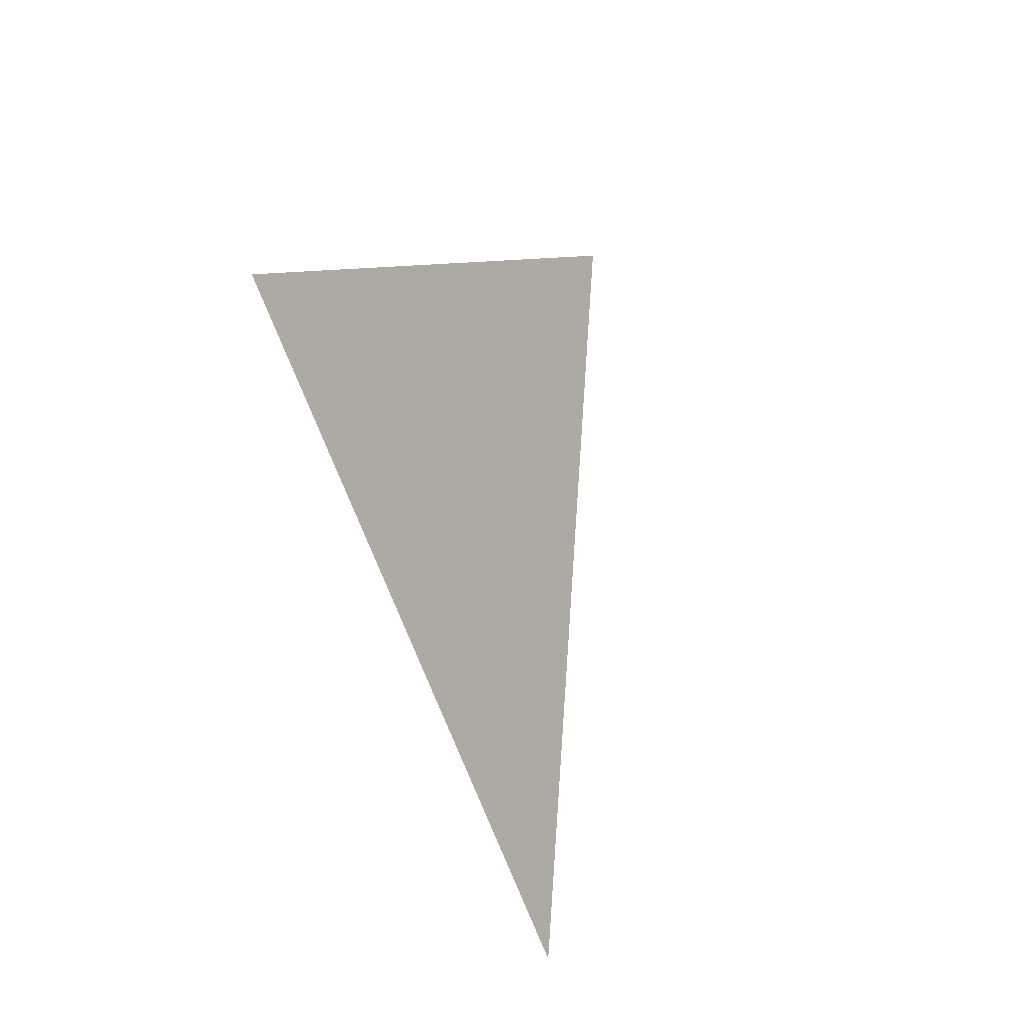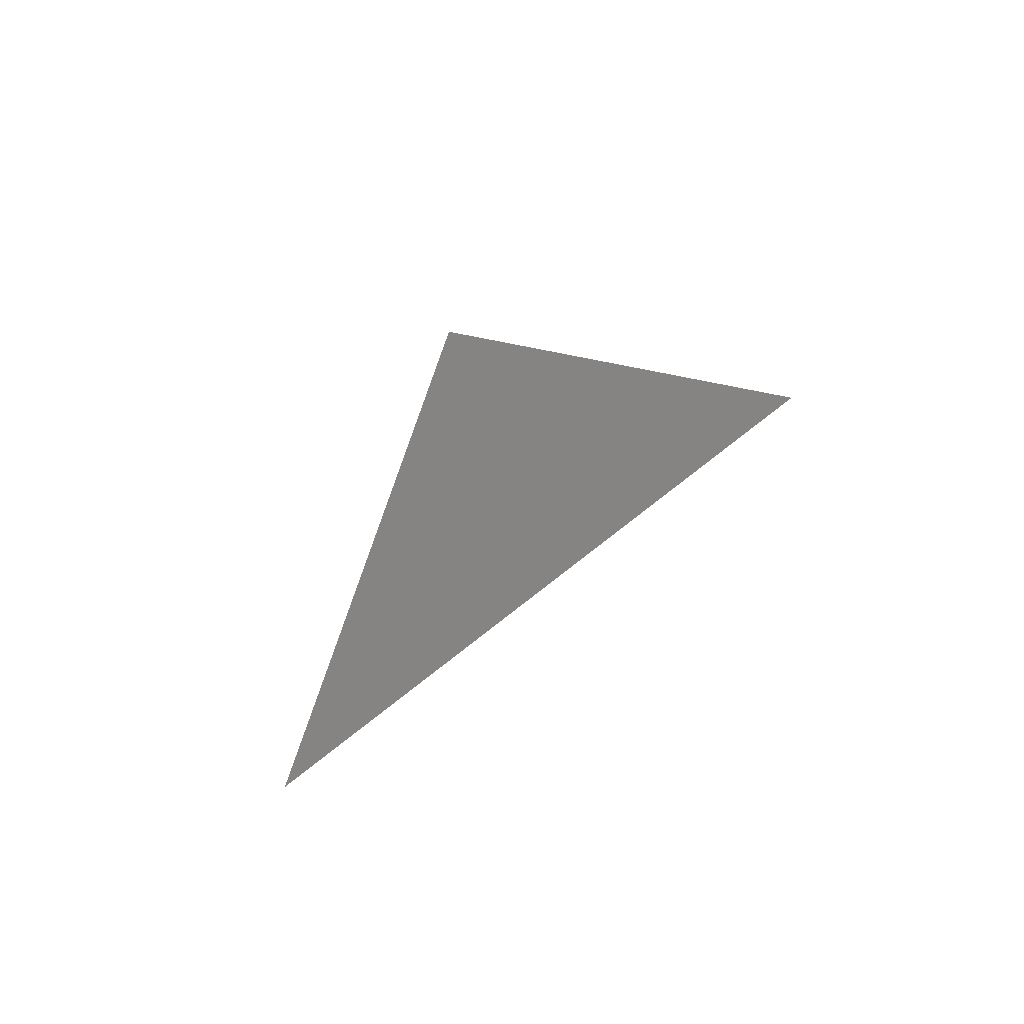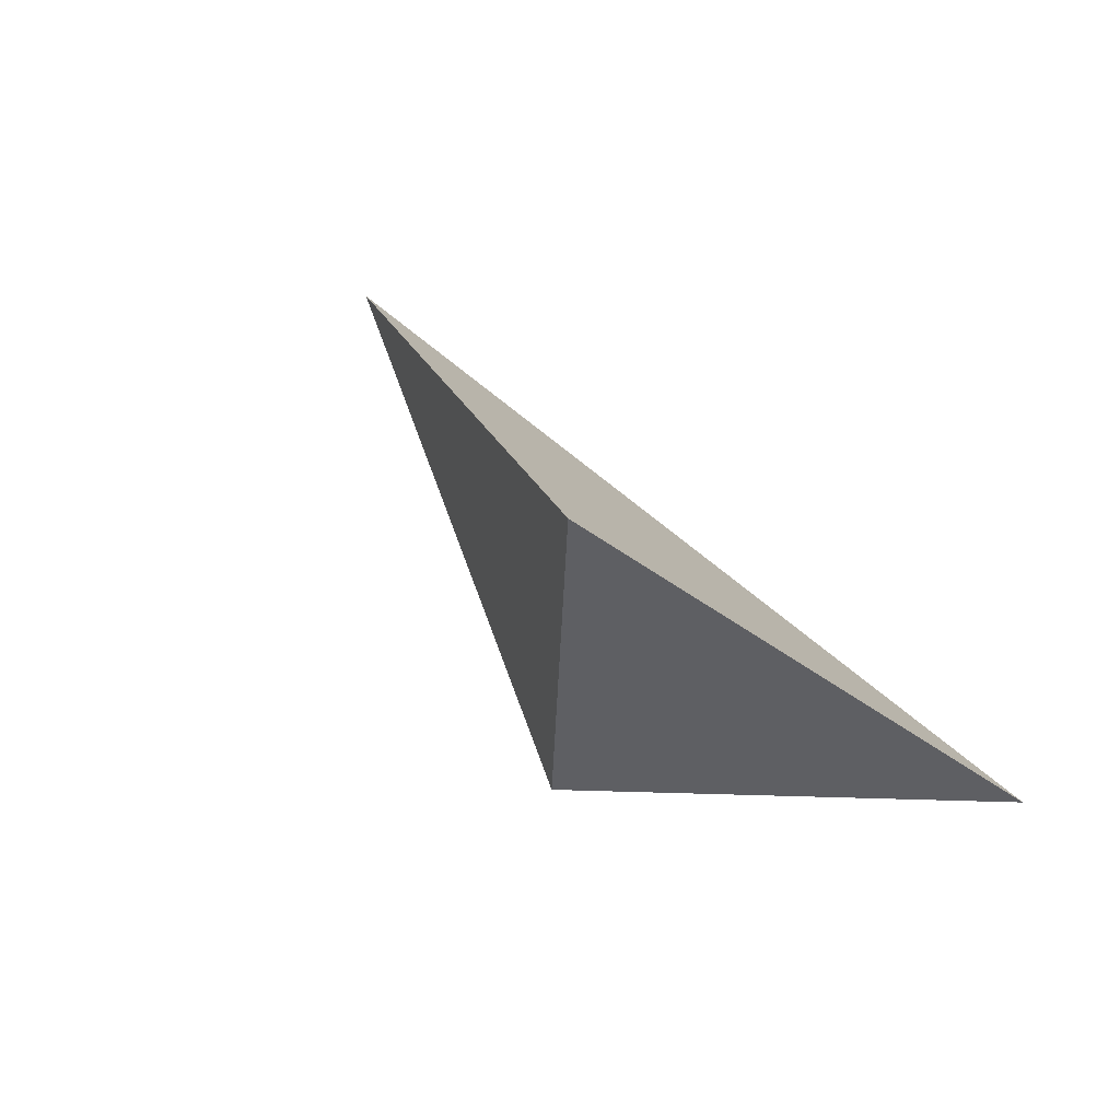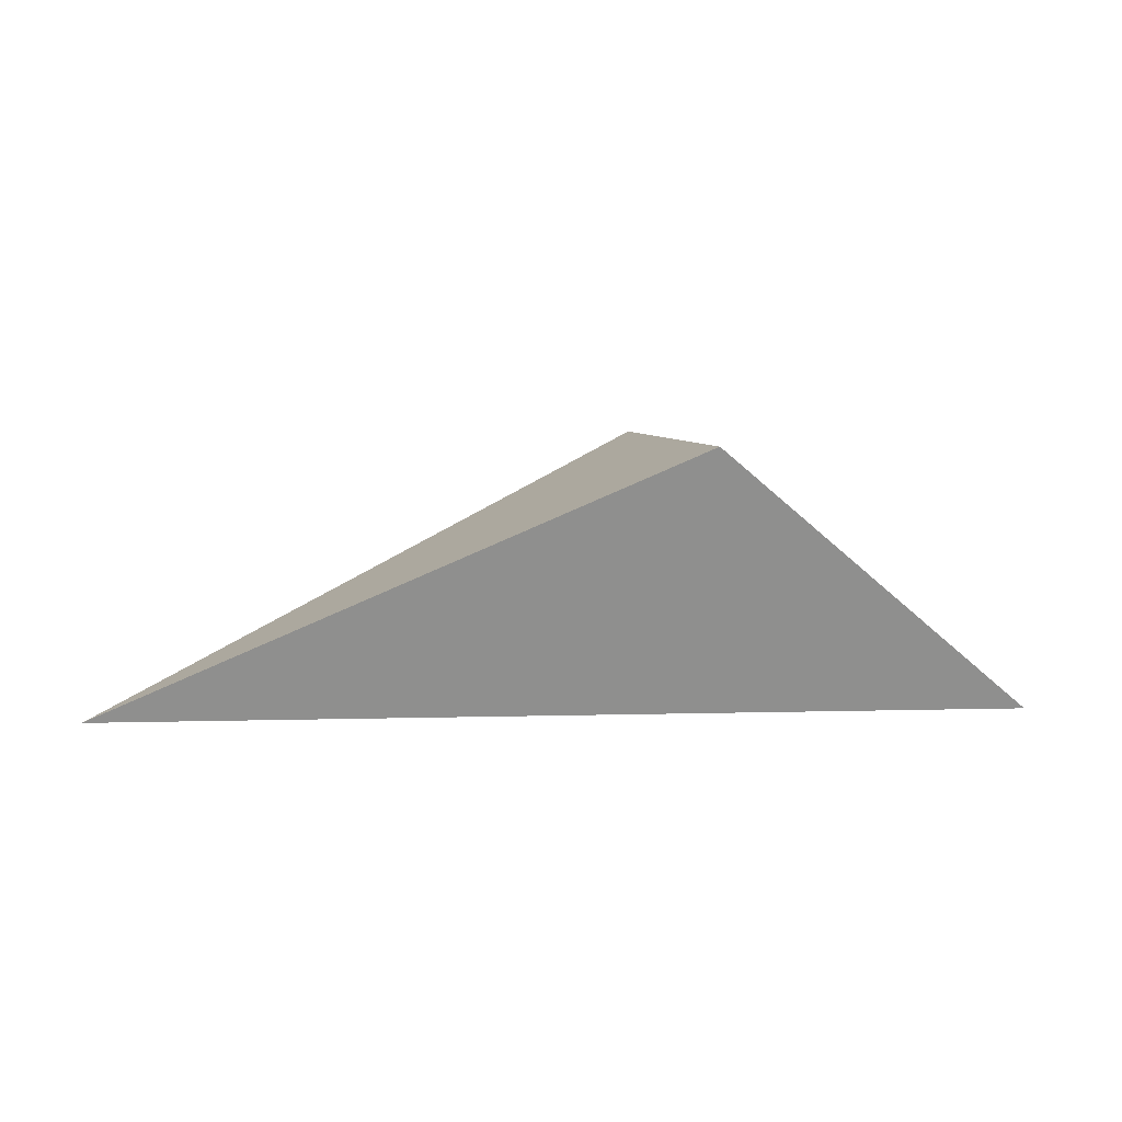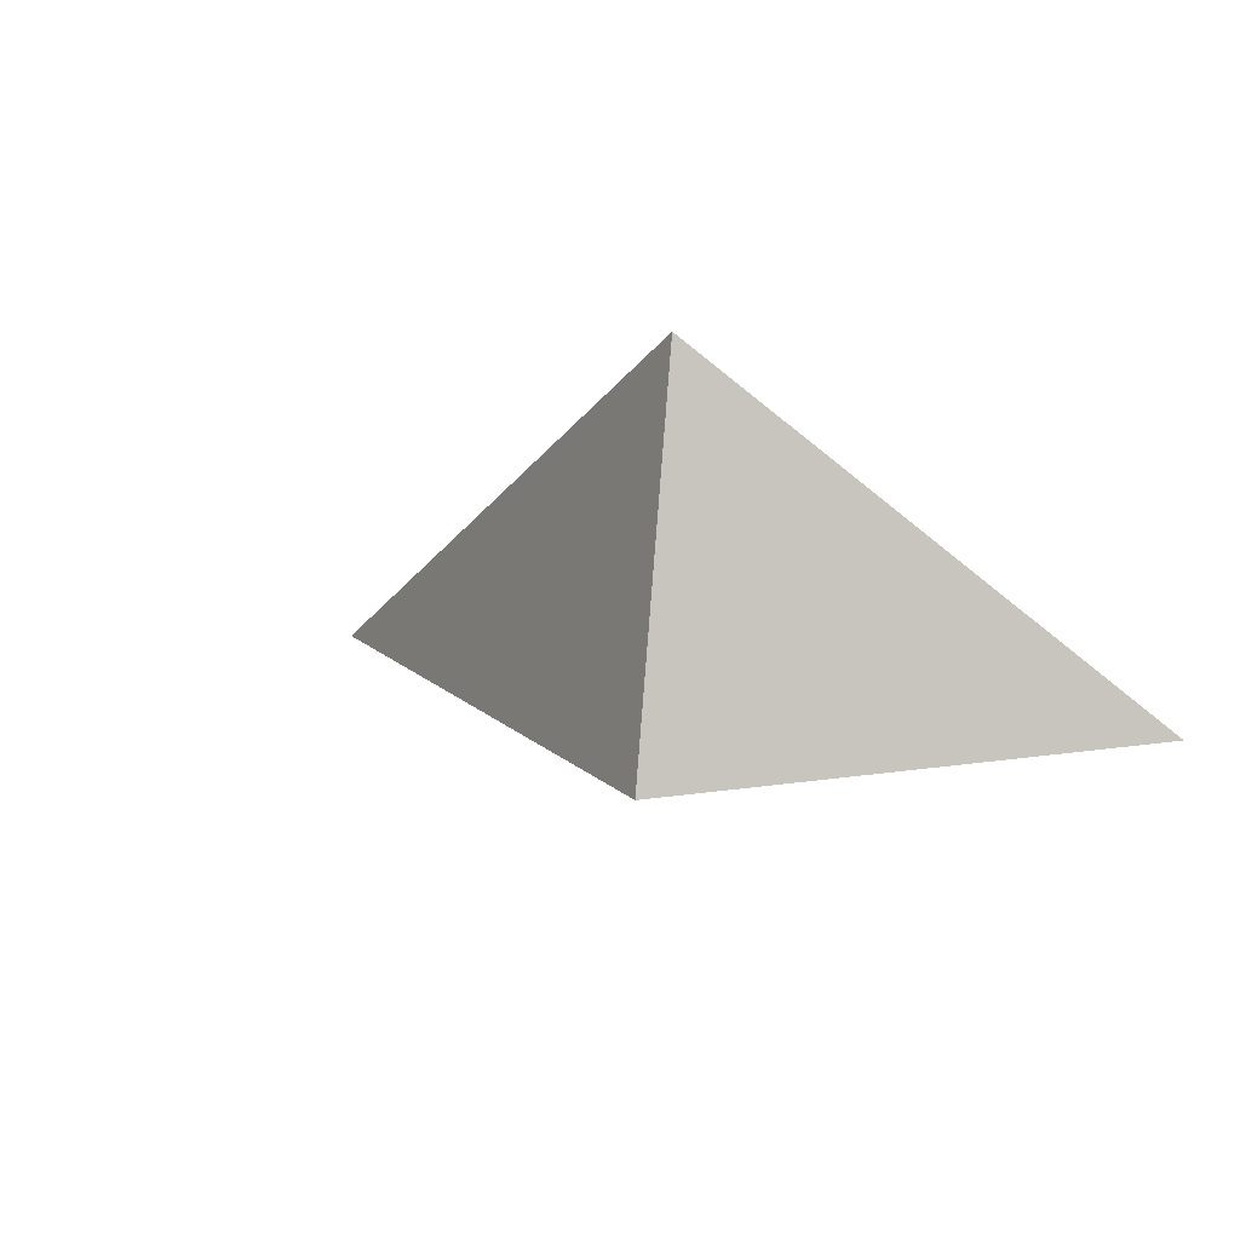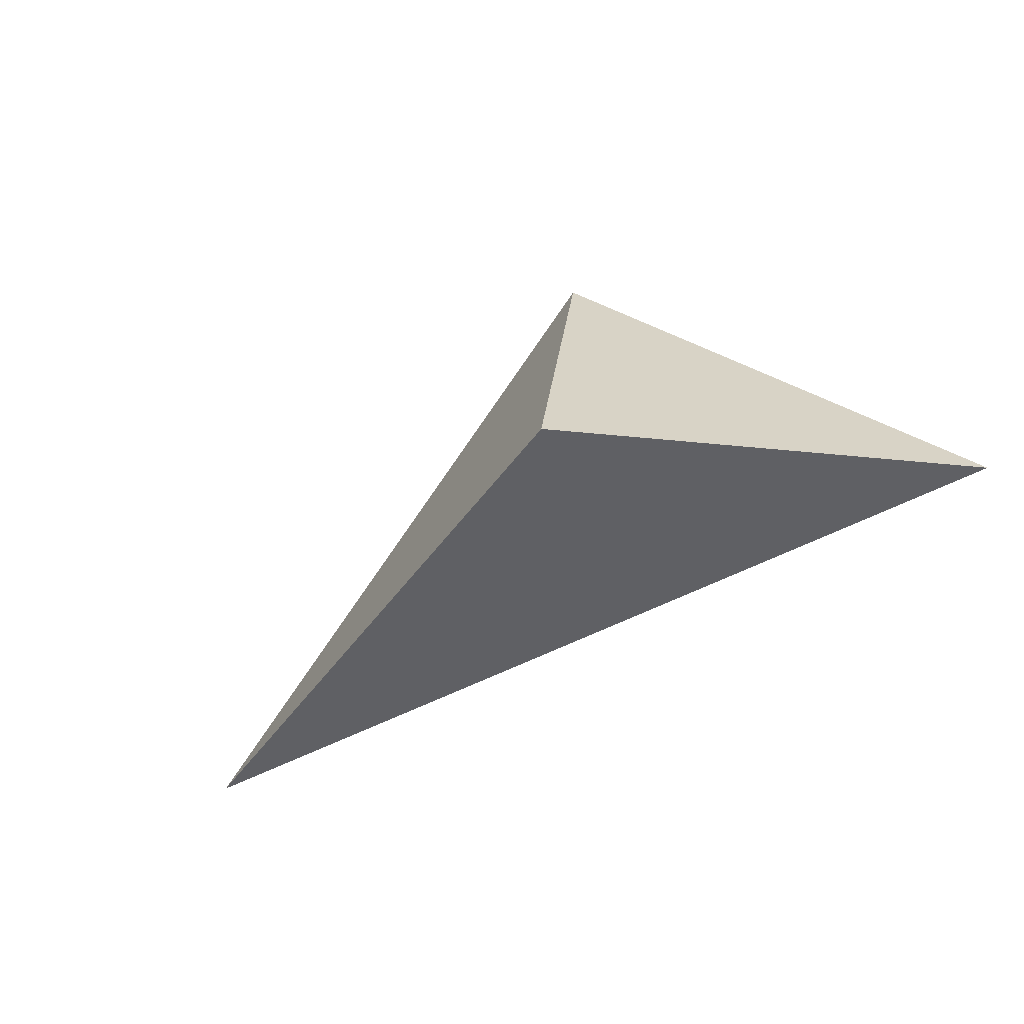
<metadata>
{"format":"obj","ext":"obj","renderer":"f3d","projection":"perspective","resolution":1024,"background":"white","views":[{"elev":69.2,"azim":66.7,"up":"+Z"},{"elev":-32.8,"azim":-137.1,"up":"+Y"},{"elev":32.4,"azim":-136.5,"up":"+Z"},{"elev":-3.4,"azim":156.9,"up":"+Y"},{"elev":-14.6,"azim":-145.6,"up":"+Z"},{"elev":-76.8,"azim":-152.8,"up":"+Z"}]}
</metadata>
<code>
v 1.079 3.268 -0.08529
v 0.8216 3.099 -0.05227
v 1.449 3.091 0.09955
v 1.025 3.31 0.169
f 2 1 3
f 3 1 4
f 4 1 2
f 4 2 3

</code>
